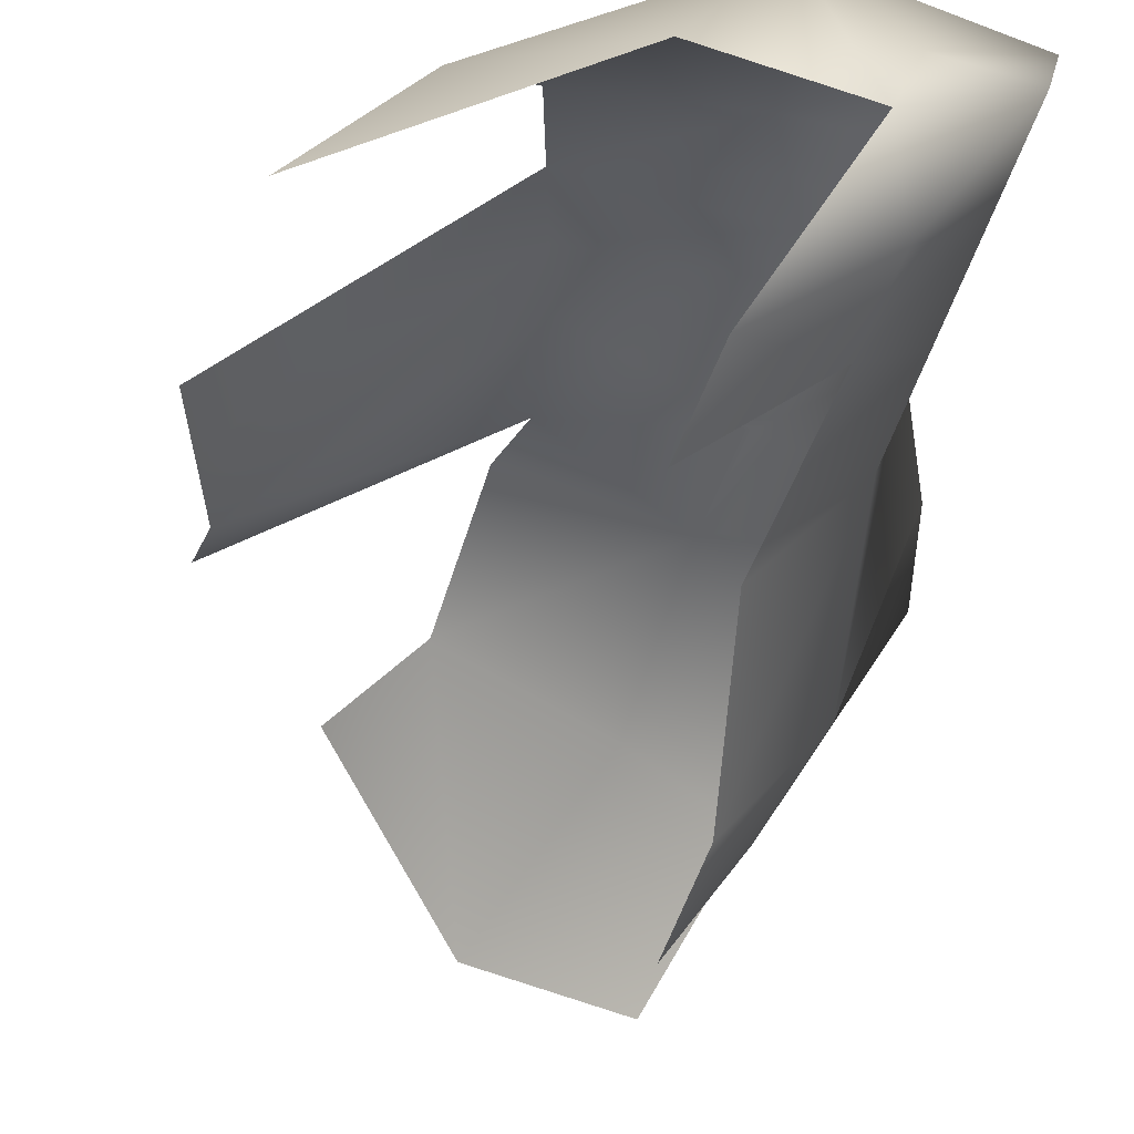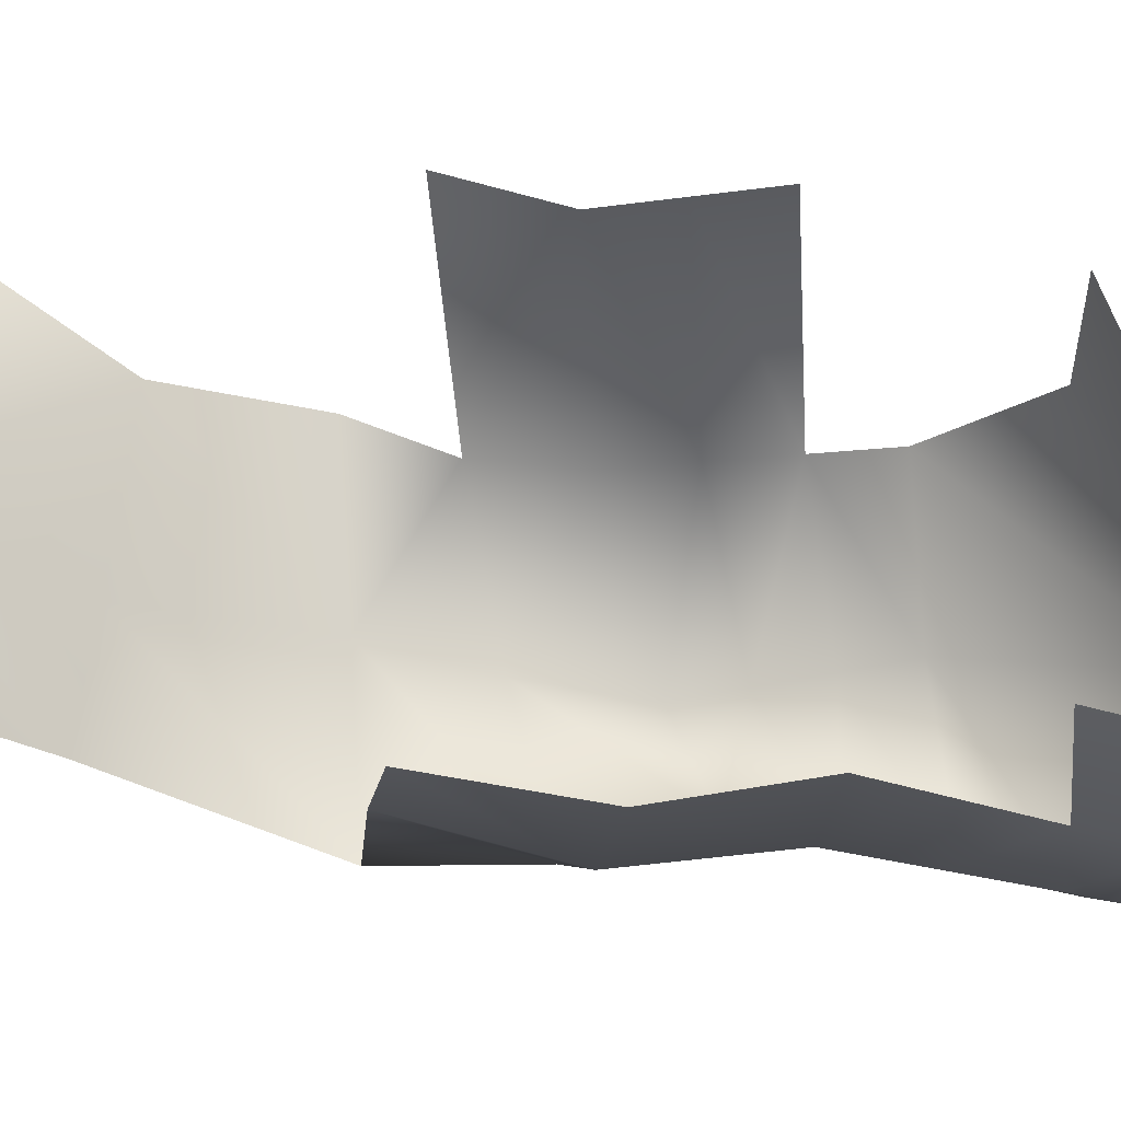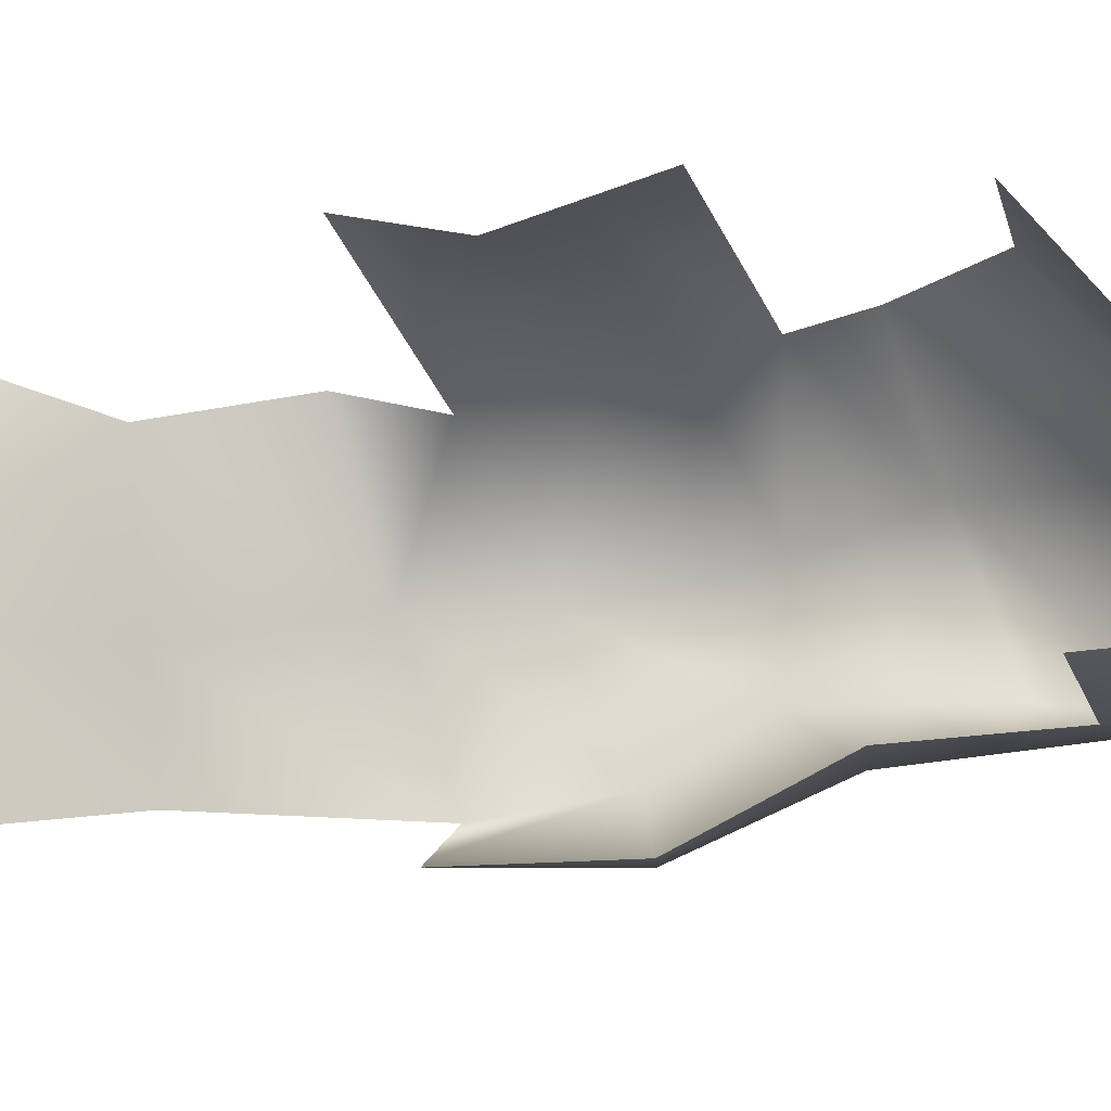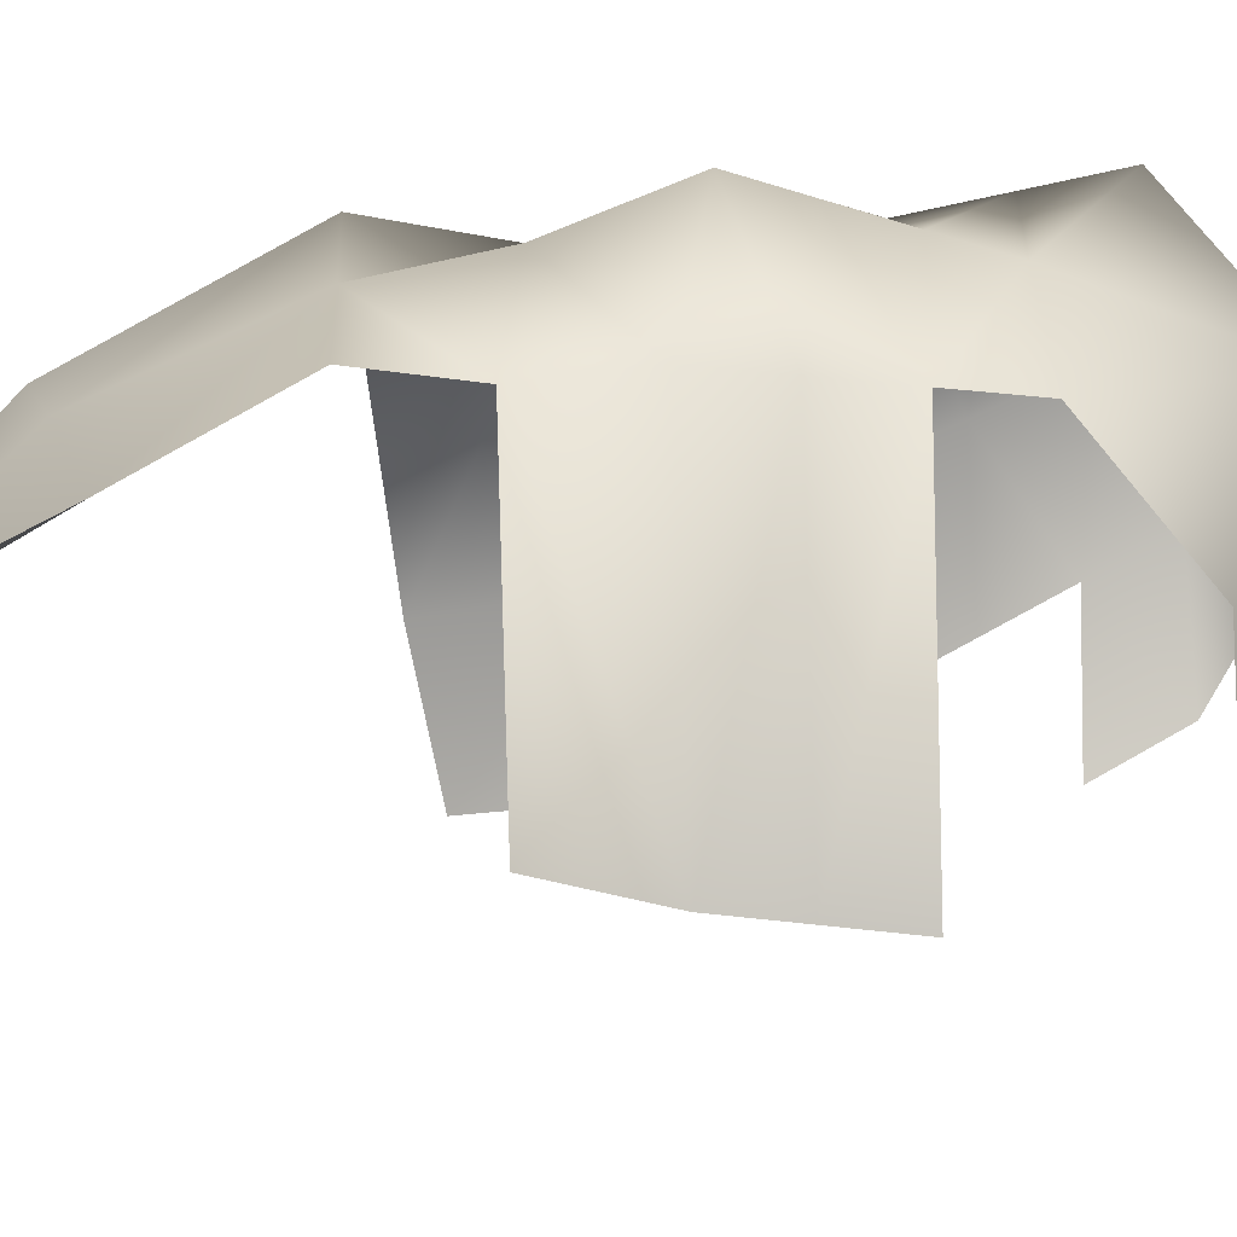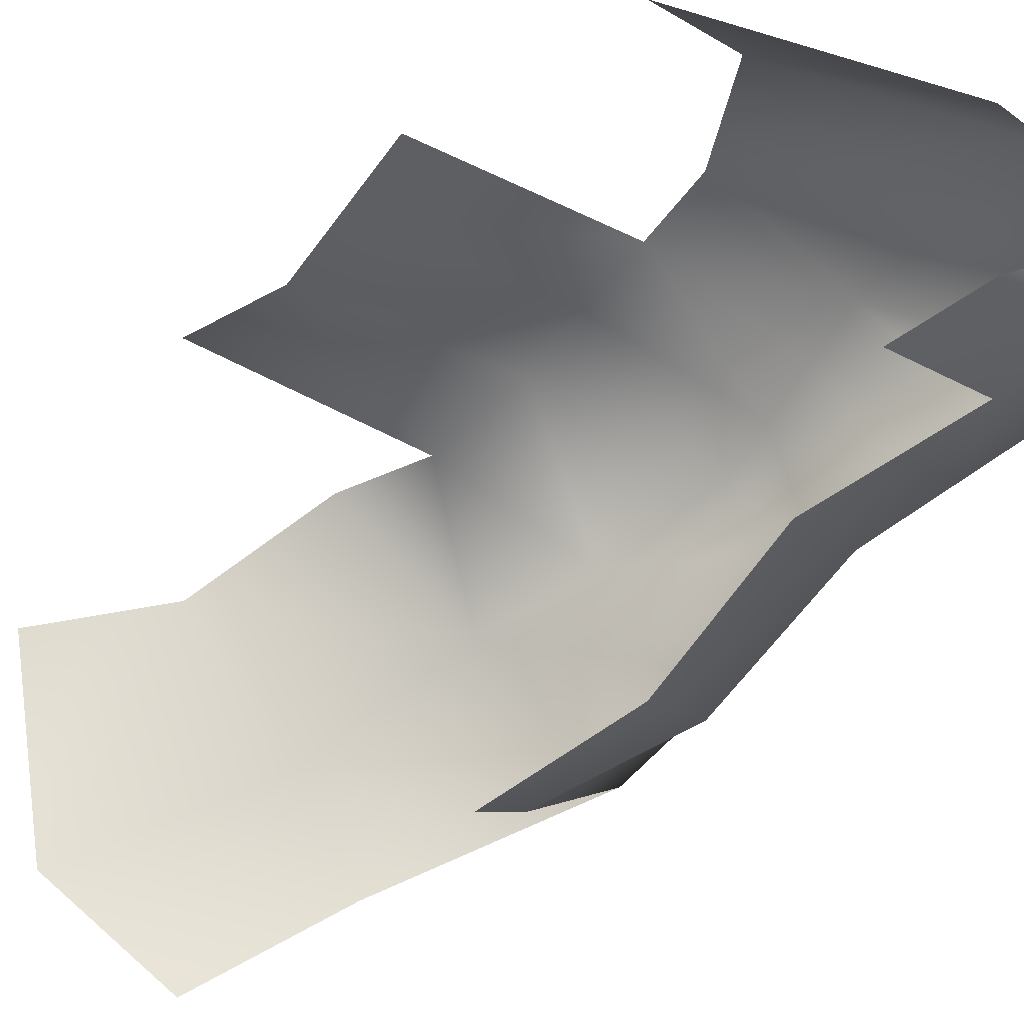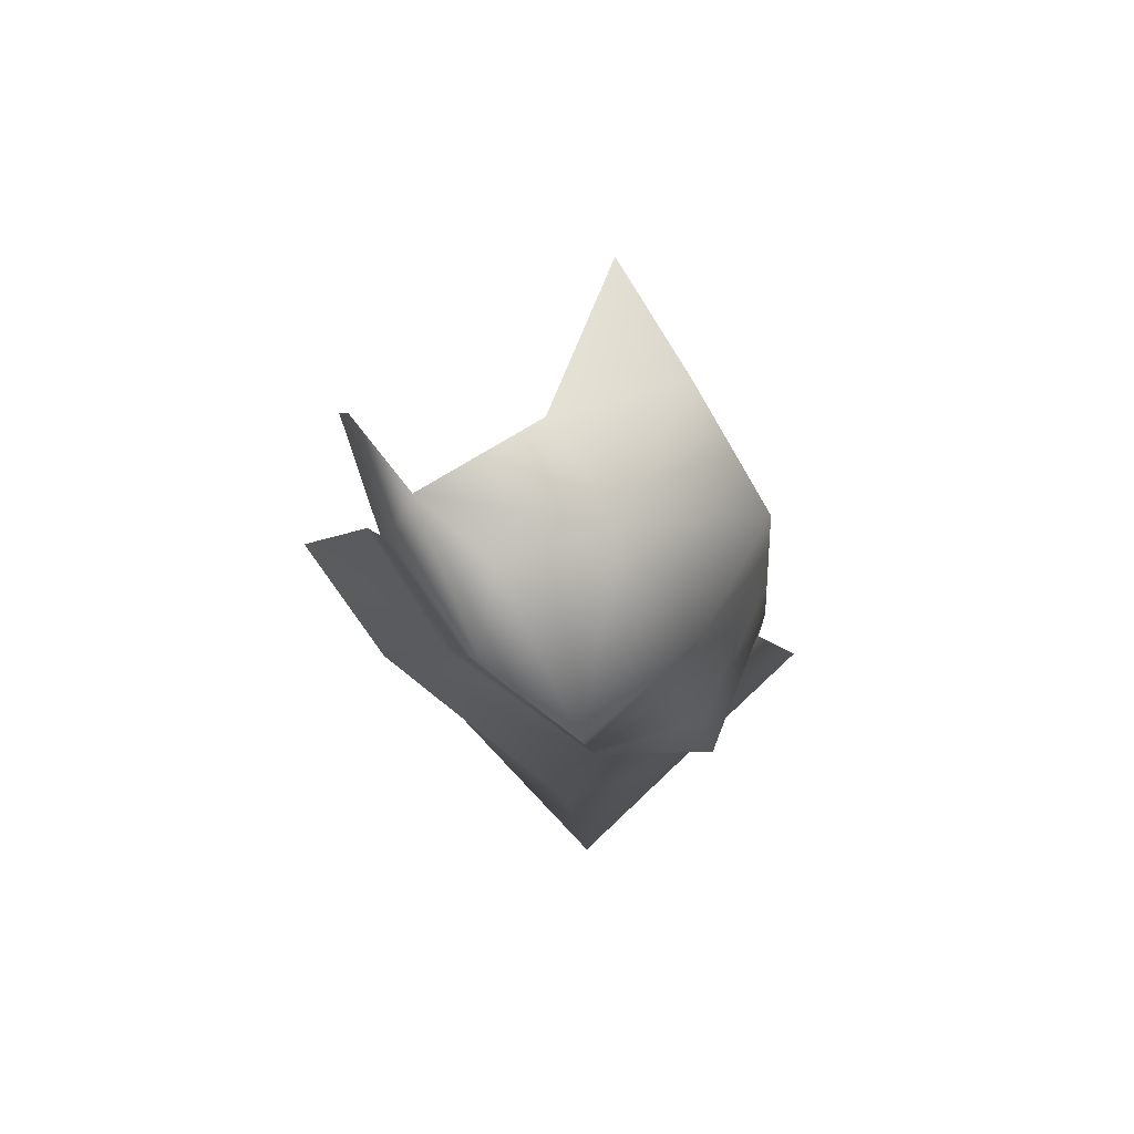
<metadata>
{"format":"obj","ext":"obj","renderer":"f3d","projection":"perspective","resolution":1024,"background":"white","views":[{"elev":-45.1,"azim":168.8,"up":"+Z"},{"elev":-75.7,"azim":83.5,"up":"+Z"},{"elev":-62.5,"azim":99.0,"up":"+Z"},{"elev":46.6,"azim":76.6,"up":"+Z"},{"elev":-68.8,"azim":129.6,"up":"+Z"},{"elev":77.7,"azim":-70.6,"up":"+Y"}]}
</metadata>
<code>
g RM_Psurf156
v -188.4 -608.7 -2.394e+04
v -245.4 -605.9 -2.387e+04
v -98.67 -706.1 -2.386e+04
v -22.54 -718.6 -2.395e+04
v -291.5 -1215 -2.381e+04
v -306.7 -1076 -2.377e+04
v -422.9 -1055 -2.383e+04
v -368.7 -1221 -2.386e+04
v -300.2 -643.1 -2.402e+04
v -276.7 -580.9 -2.401e+04
v -220.1 -656.1 -2.408e+04
v -388.4 -653.3 -2.385e+04
v -301.2 -599 -2.394e+04
v -363.9 -613.5 -2.393e+04
v -175.4 -1208 -2.375e+04
v -291.5 -1215 -2.381e+04
v -220.2 -1353 -2.387e+04
v -123.9 -1305 -2.374e+04
v -275.2 -753.1 -2.379e+04
v -338.4 -934.6 -2.403e+04
v -273.1 -927.8 -2.413e+04
v -271.4 -1043 -2.411e+04
v -325.4 -1052 -2.402e+04
v -333.5 -820.5 -2.398e+04
v -343.6 -751.5 -2.396e+04
v -275.8 -760.6 -2.405e+04
v -263.6 -819.3 -2.407e+04
v -399.8 -947.3 -2.385e+04
v -374.5 -791.3 -2.384e+04
v -367.6 -860.3 -2.384e+04
v -201.4 -1024 -2.375e+04
v -319.4 -985.4 -2.377e+04
v -306.7 -1076 -2.377e+04
v -191.4 -1098 -2.371e+04
v -185.7 -889.2 -2.376e+04
v -311.6 -846.2 -2.377e+04
v -329.8 -892.8 -2.375e+04
v -198.4 -945.9 -2.375e+04
v -26.41 -977.6 -2.392e+04
v -12.42 -923.4 -2.392e+04
v -22.86 -1059 -2.386e+04
v -323.3 -1323 -2.392e+04
v -220.2 -1353 -2.387e+04
v -160.2 -775.6 -2.377e+04
v -175.4 -1208 -2.375e+04
v -191.4 -1098 -2.371e+04
v -381.4 -722.3 -2.384e+04
v -293.4 -799.7 -2.378e+04
v -319.4 -985.4 -2.377e+04
v -329.8 -892.8 -2.375e+04
v -288 -701.8 -2.404e+04
v -300.2 -643.1 -2.402e+04
v -220.1 -656.1 -2.408e+04
v -206.8 -721.1 -2.41e+04
v -353.8 -682.5 -2.394e+04
v -353.8 -682.5 -2.394e+04
v -288 -701.8 -2.404e+04
v -381.4 -722.3 -2.384e+04
v -172.9 -832.4 -2.376e+04
v -293.4 -799.7 -2.378e+04
v -160.2 -775.6 -2.377e+04
v -275.2 -753.1 -2.379e+04
v 1.581 -869.2 -2.393e+04
v -311.6 -846.2 -2.377e+04
v -293.4 -799.7 -2.378e+04
f 17 15 16
f 15 17 18
f 6 5 45
f 5 6 7
f 28 7 6
f 7 28 23
f 20 23 28
f 23 20 22
f 21 22 20
f 45 46 6
f 27 21 24
f 20 24 21
f 24 20 30
f 28 30 20
f 30 28 49
f 6 49 28
f 49 50 30
f 26 27 24
f 50 64 30
f 29 30 64
f 30 29 24
f 25 24 29
f 24 25 26
f 51 26 25
f 64 65 29
f 58 29 65
f 29 58 25
f 55 25 58
f 25 55 51
f 53 51 52
f 51 53 54
f 56 9 57
f 9 56 14
f 12 14 56
f 14 12 13
f 2 13 12
f 13 2 10
f 1 10 2
f 10 14 13
f 14 10 9
f 11 9 10
f 3 1 2
f 1 3 4
f 2 44 3
f 44 2 19
f 12 19 2
f 19 12 47
f 56 47 12
f 47 48 19
f 62 60 59
f 36 59 60
f 59 36 35
f 37 35 36
f 35 37 38
f 32 38 37
f 38 32 31
f 33 31 32
f 31 33 34
f 59 61 62
f 63 59 40
f 35 40 59
f 40 35 39
f 38 39 35
f 39 38 31
f 31 41 39
f 42 43 8
f 5 8 43
f 8 5 7

</code>
